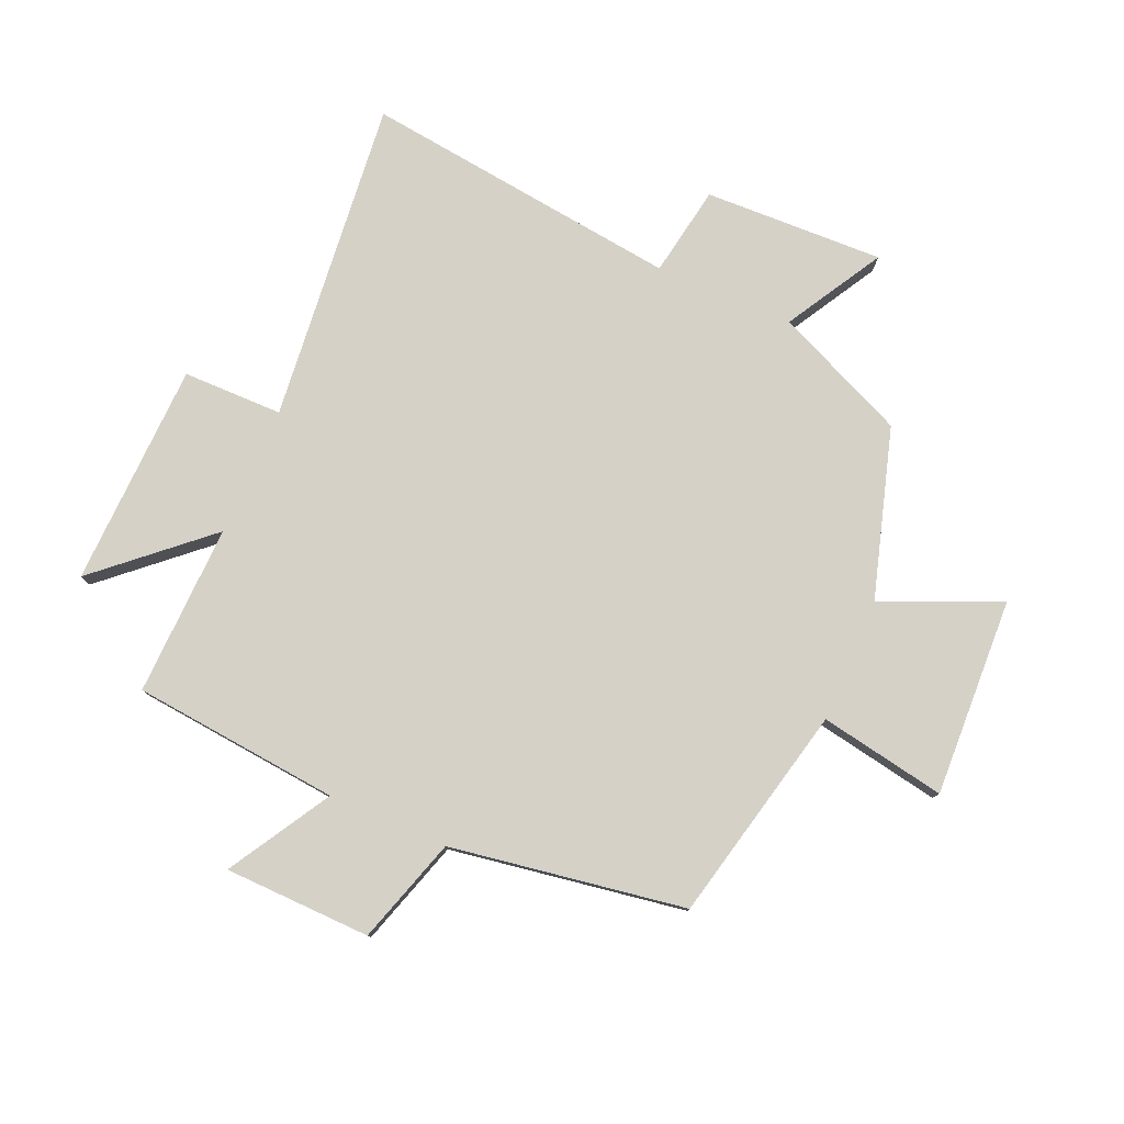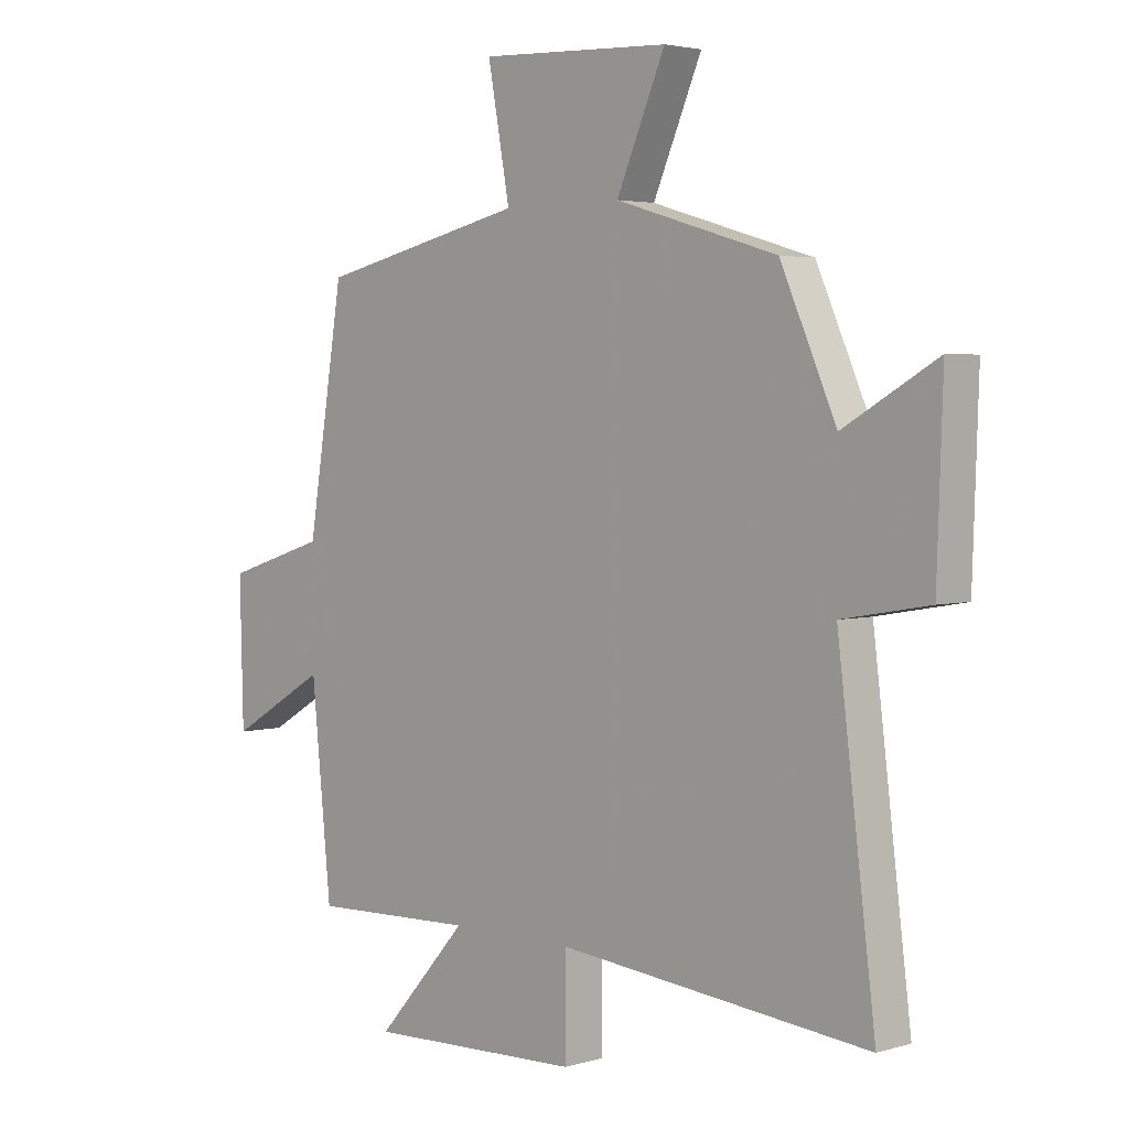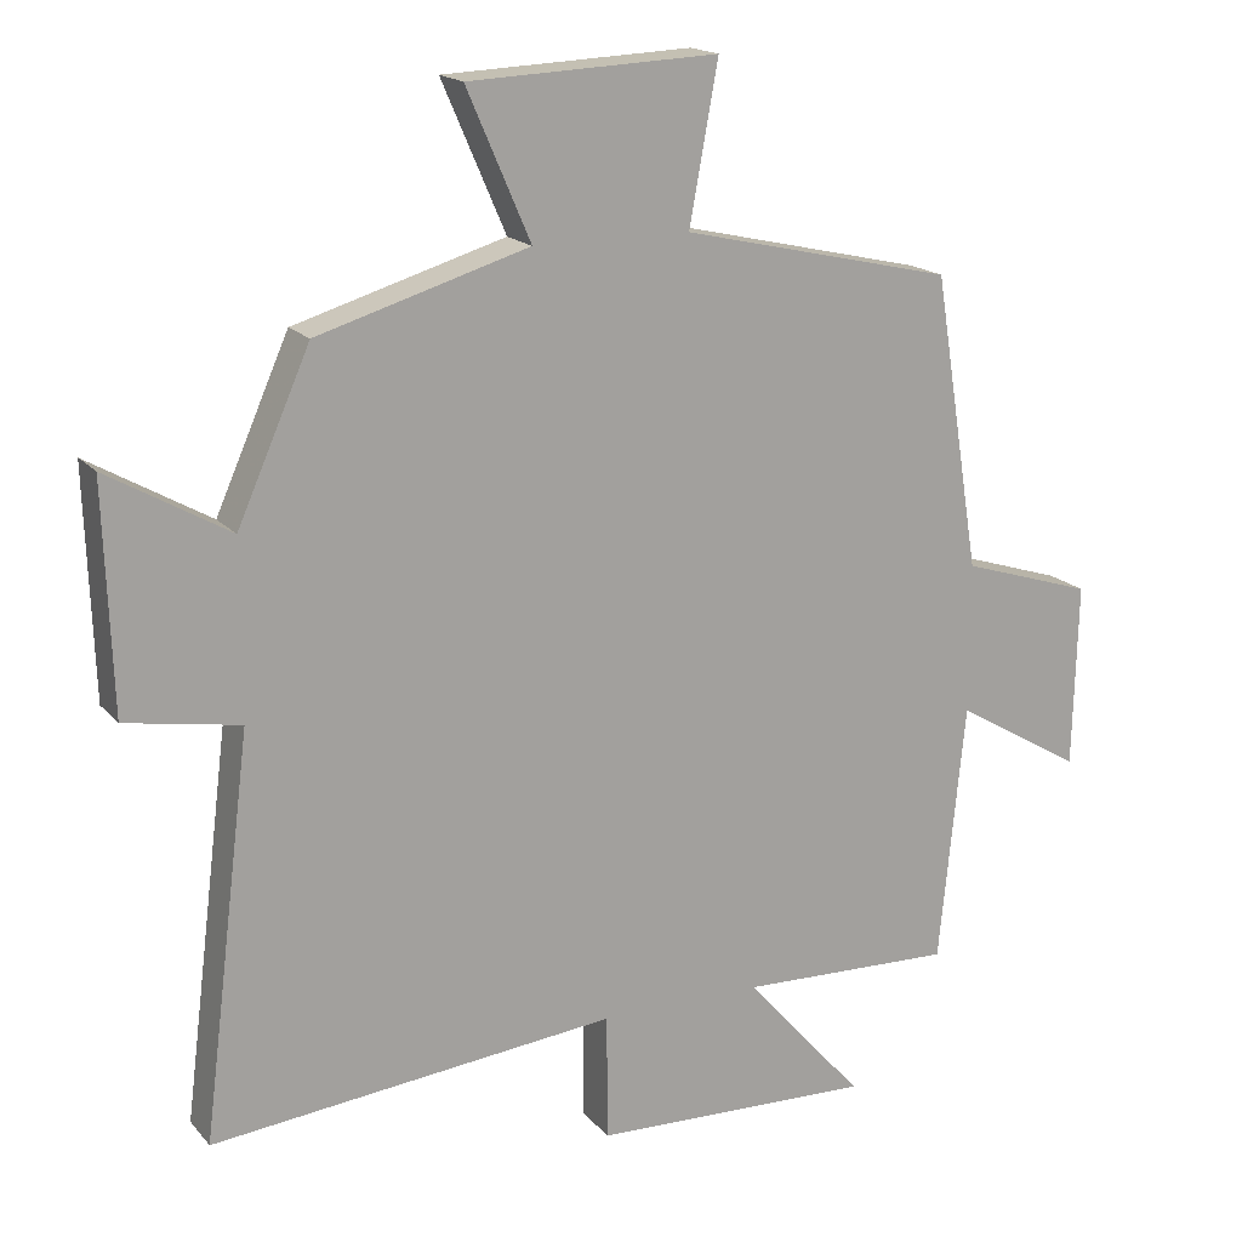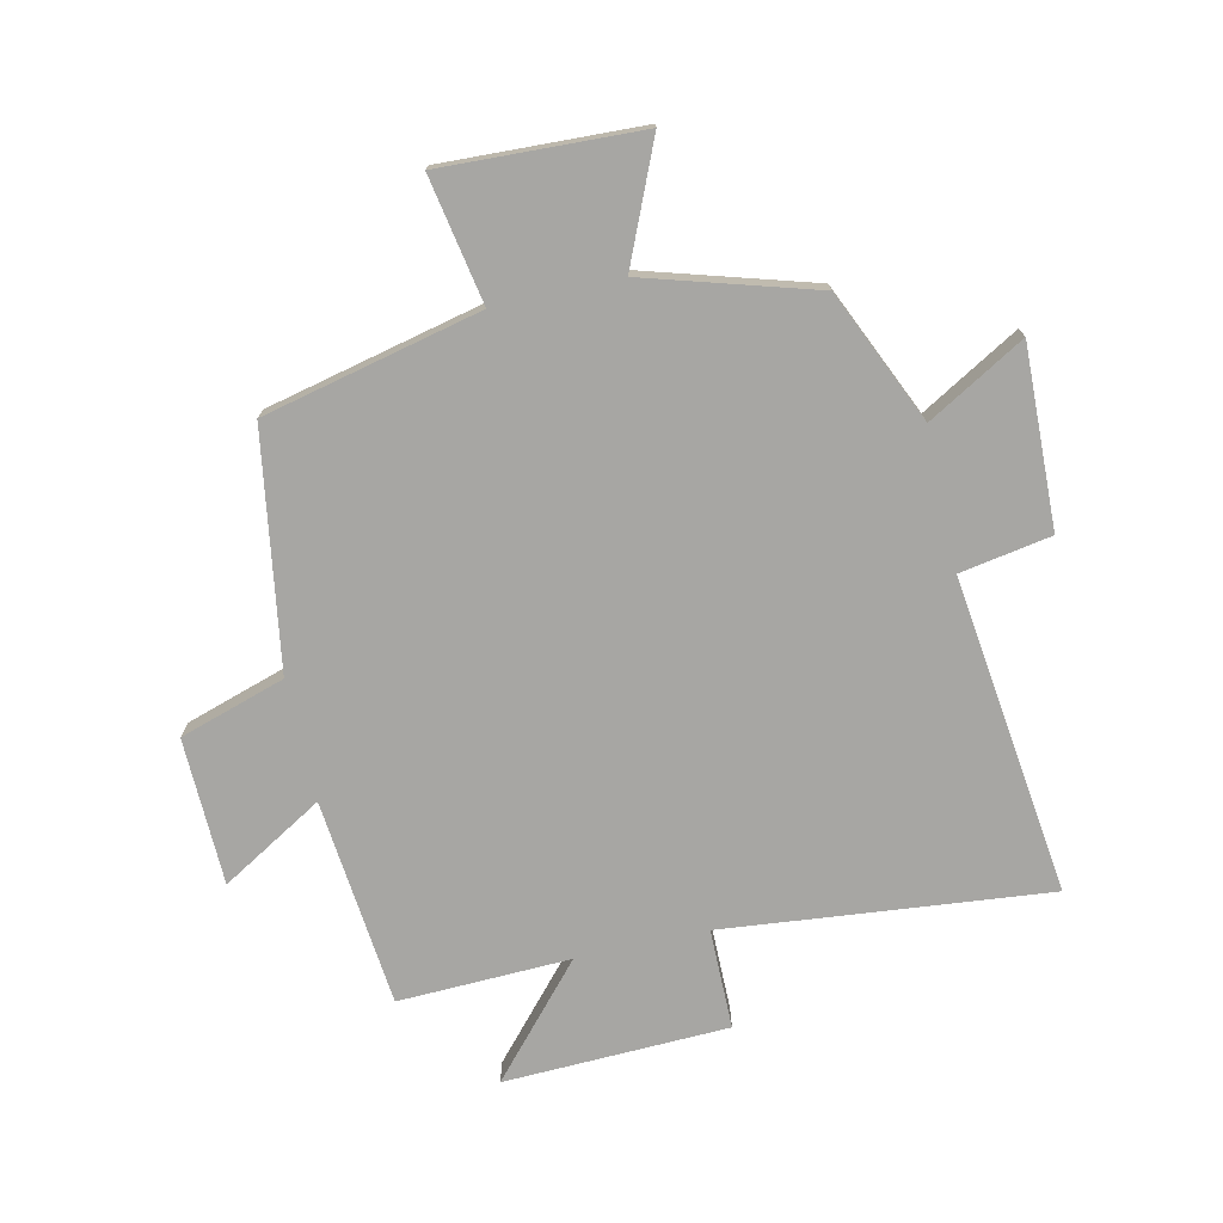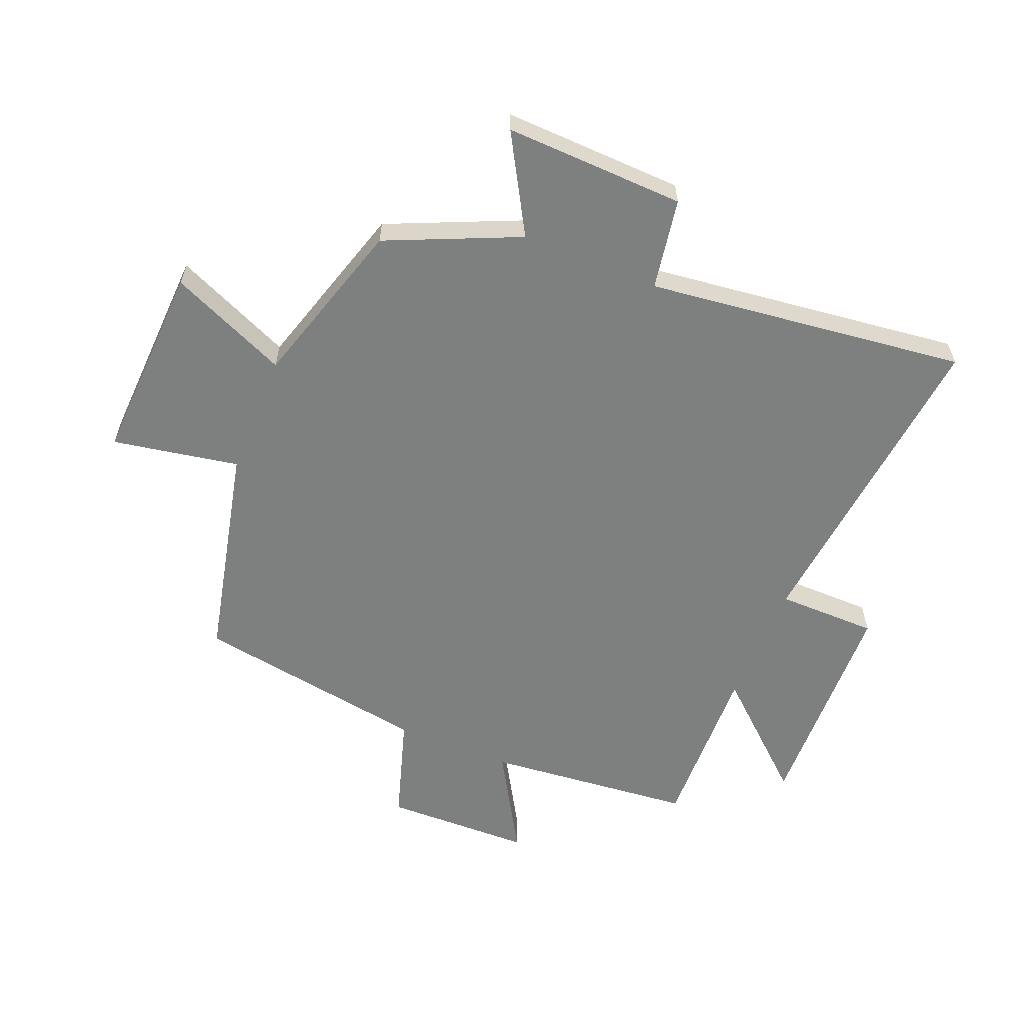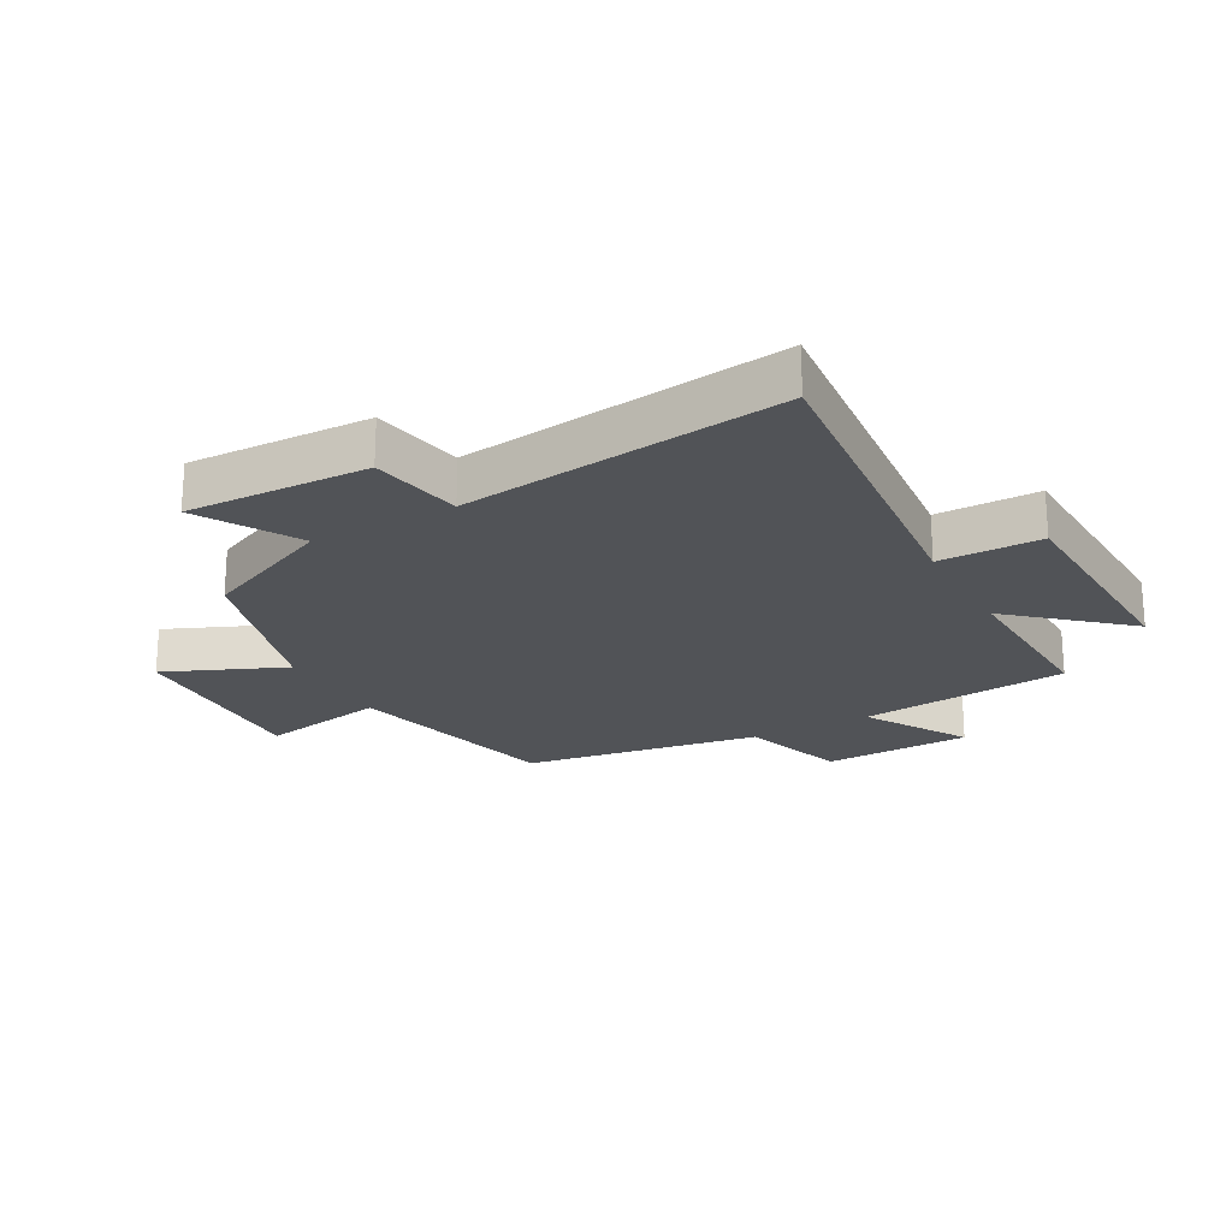
<metadata>
{"format":"obj","ext":"obj","renderer":"f3d","projection":"perspective","resolution":1024,"background":"white","views":[{"elev":78.9,"azim":-66.6,"up":"+Y"},{"elev":3.3,"azim":45.1,"up":"+Z"},{"elev":17.3,"azim":153.2,"up":"+Z"},{"elev":-74.2,"azim":12.7,"up":"+Y"},{"elev":-59.6,"azim":67.7,"up":"+Y"},{"elev":-22.0,"azim":119.1,"up":"+Y"}]}
</metadata>
<code>
v 0.565 0.07 -0.555
v 0.031 0.07 -0.5
v 0.03 0.07 -0.665
v -0.34 0.07 -0.677
v -0.183 0.07 -0.5
v -0.466 0.07 -0.509
v -0.5 0.07 -0.167
v -0.668 0.07 -0.266
v -0.674 0.07 -0.024
v -0.5 0.07 0.031
v -0.438 0.07 0.418
v -0.08 0.07 0.5
v -0.118 0.07 0.708
v 0.21 0.07 0.694
v 0.126 0.07 0.5
v 0.404 0.07 0.417
v 0.5 0.07 0.2
v 0.66 0.07 0.292
v 0.65 0.07 -0.004
v 0.5 0.07 -0.03
v 0.565 0 -0.555
v 0.031 0 -0.5
v 0.03 0 -0.665
v -0.34 0 -0.677
v -0.183 0 -0.5
v -0.466 0 -0.509
v -0.5 0 -0.167
v -0.668 0 -0.266
v -0.674 0 -0.024
v -0.5 0 0.031
v -0.438 0 0.418
v -0.08 0 0.5
v -0.118 0 0.708
v 0.21 0 0.694
v 0.126 0 0.5
v 0.404 0 0.417
v 0.5 0 0.2
v 0.66 0 0.292
v 0.65 0 -0.004
v 0.5 0 -0.03
f 17 18 19 20
f 15 16 17 20
f 15 20 1 2
f 12 13 14 15
f 12 15 2
f 11 12 2
f 10 11 2
f 7 8 9 10
f 5 6 7 10
f 5 10 2 3
f 3 4 5
f 40 39 38 37
f 40 37 36 35
f 22 21 40 35
f 35 34 33 32
f 22 35 32
f 22 32 31
f 22 31 30
f 30 29 28 27
f 30 27 26 25
f 23 22 30 25
f 25 24 23
f 1 21 22 2
f 2 22 23 3
f 3 23 24 4
f 4 24 25 5
f 5 25 26 6
f 6 26 27 7
f 7 27 28 8
f 8 28 29 9
f 9 29 30 10
f 10 30 31 11
f 11 31 32 12
f 12 32 33 13
f 13 33 34 14
f 14 34 35 15
f 15 35 36 16
f 16 36 37 17
f 17 37 38 18
f 18 38 39 19
f 19 39 40 20
f 20 40 21 1

</code>
